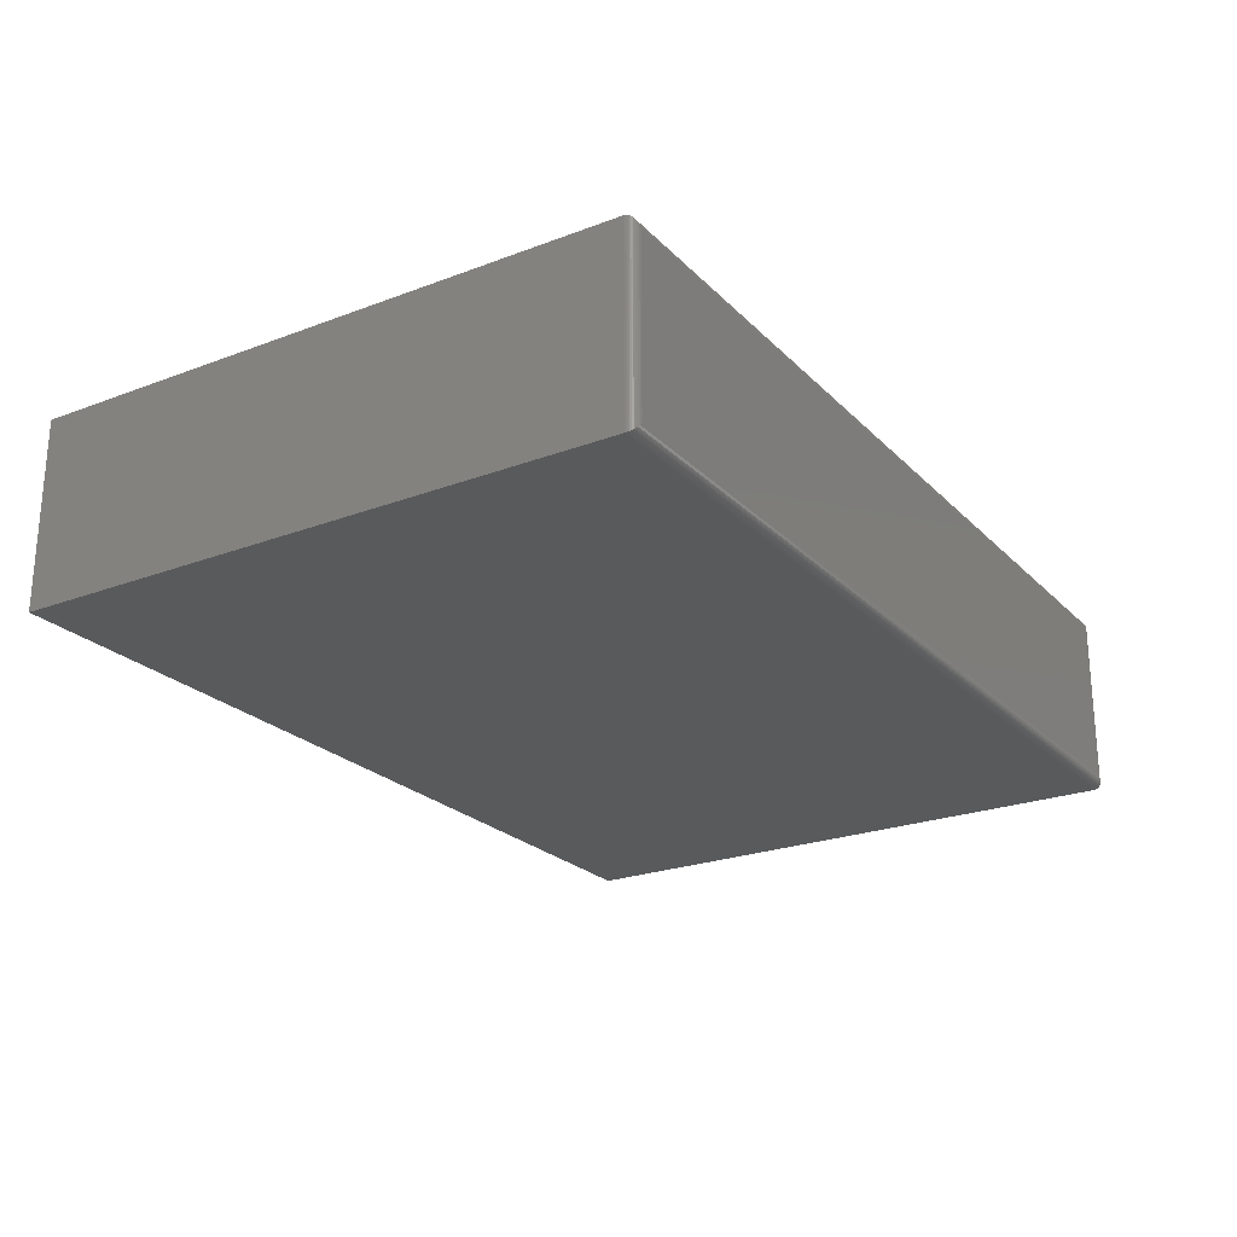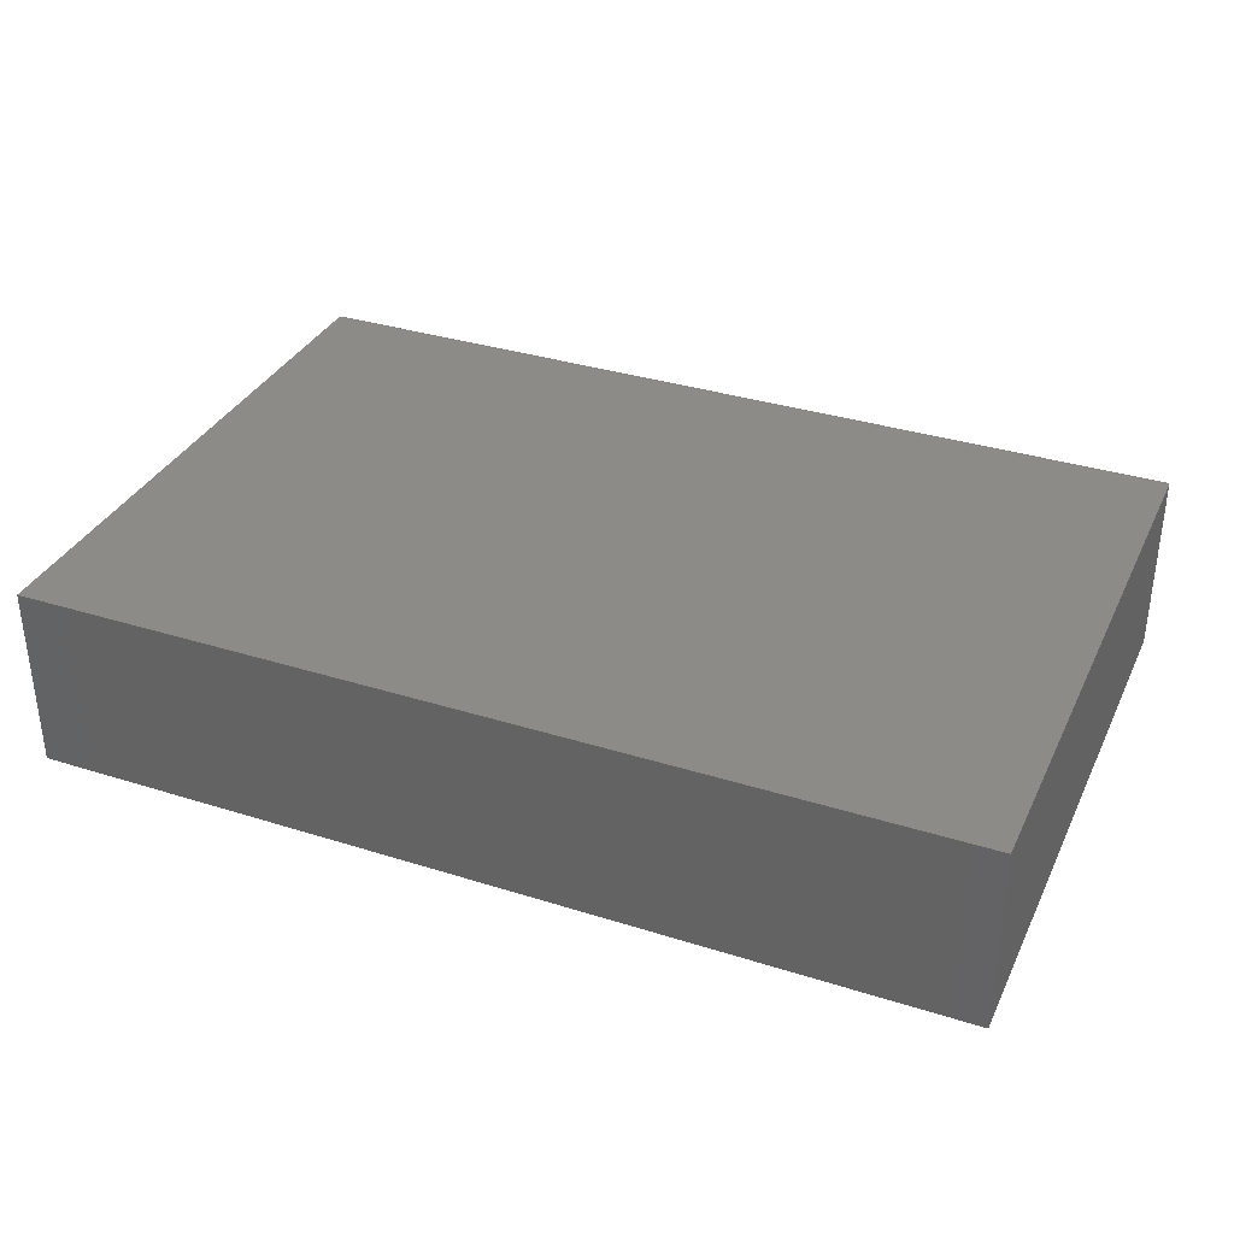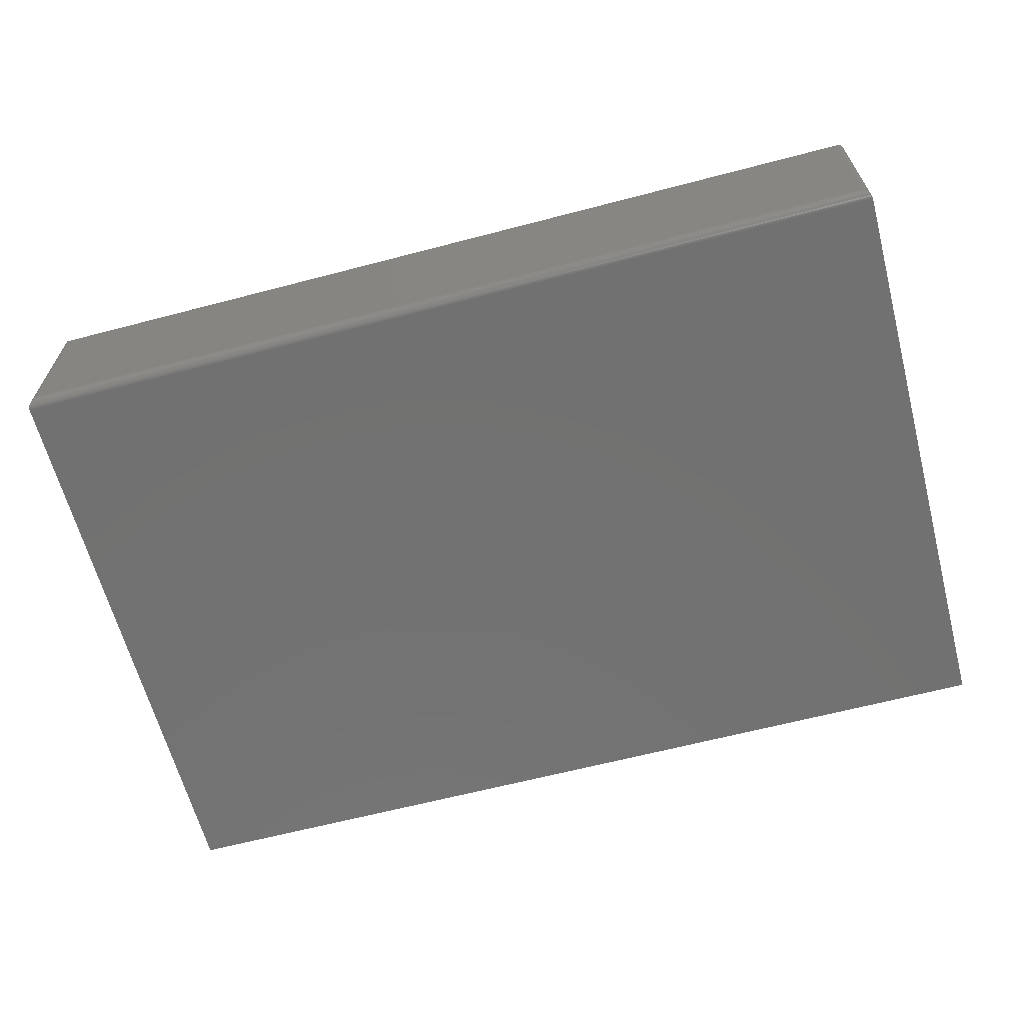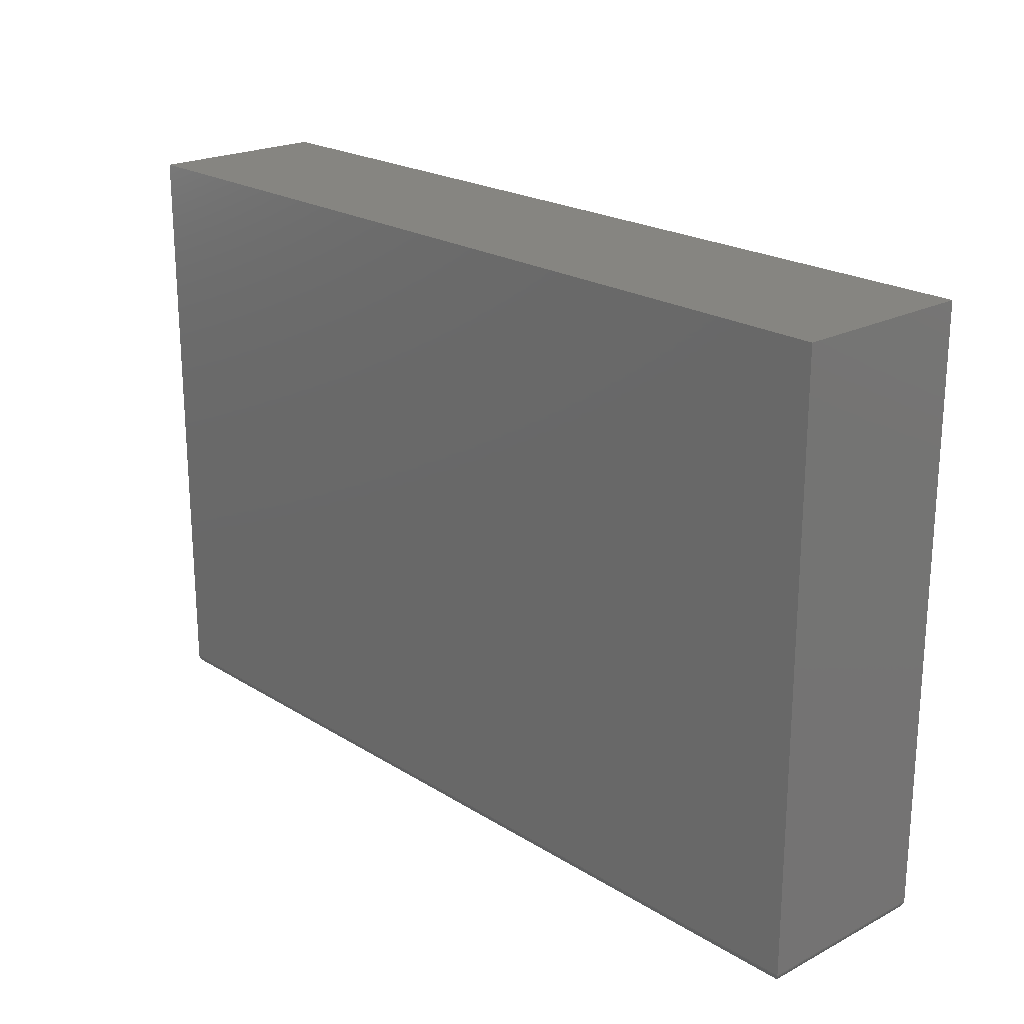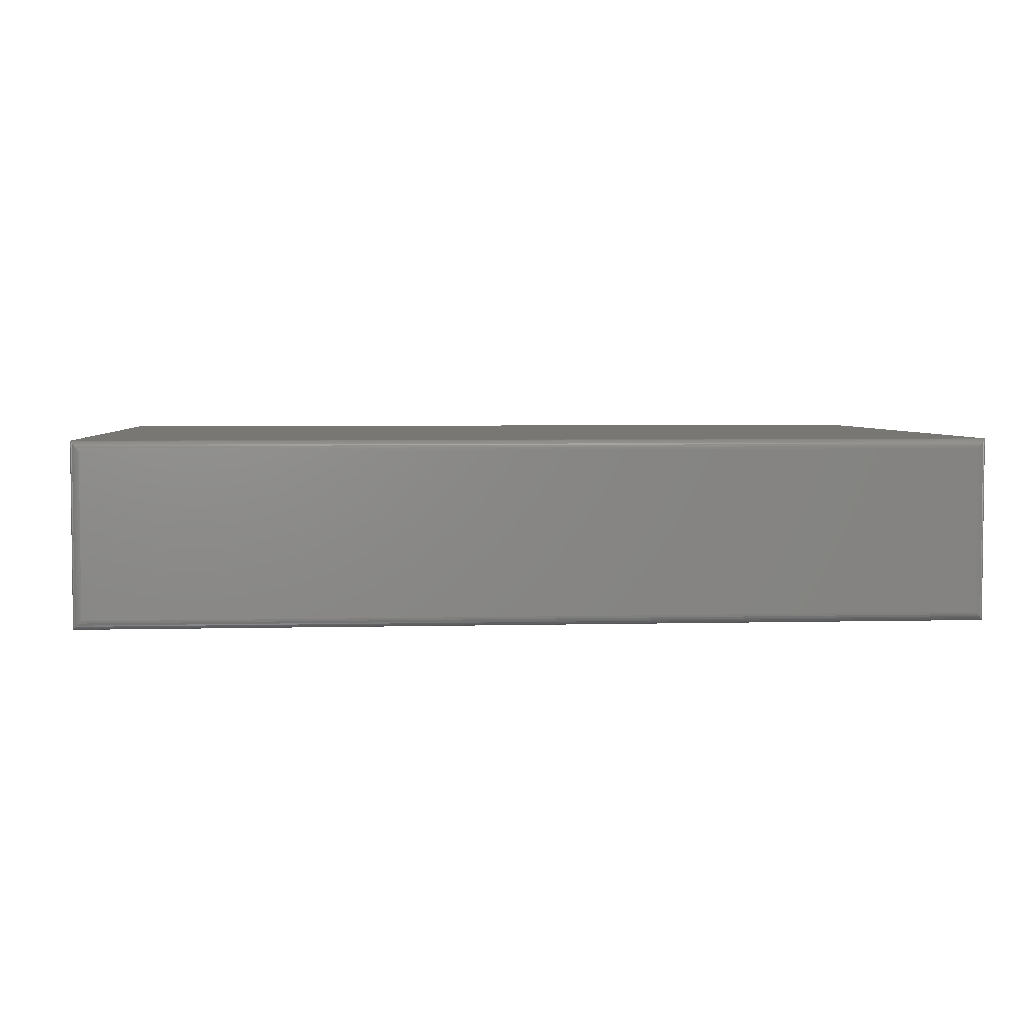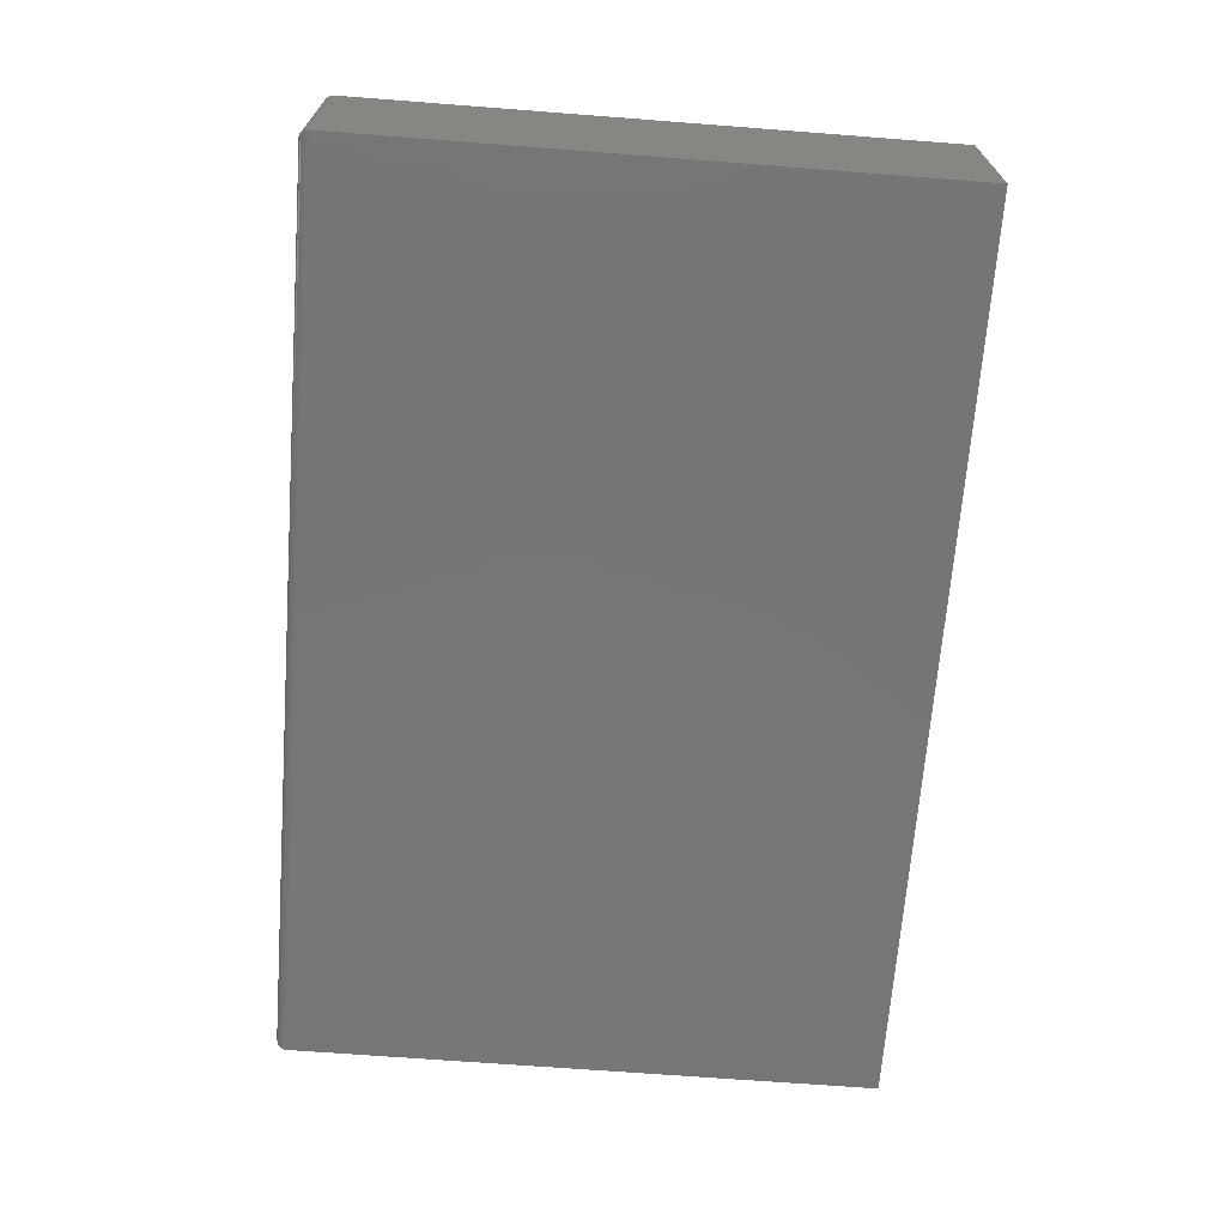
<metadata>
{"format":"stl","ext":"stl","renderer":"f3d","projection":"perspective","resolution":1024,"background":"white","views":[{"elev":-23.7,"azim":-57.7,"up":"+Z"},{"elev":34.4,"azim":-157.0,"up":"+Z"},{"elev":-63.8,"azim":14.8,"up":"+Z"},{"elev":21.5,"azim":47.5,"up":"+Y"},{"elev":4.0,"azim":-4.8,"up":"+Z"},{"elev":-68.1,"azim":85.6,"up":"+Z"}]}
</metadata>
<code>
# stl→obj: 44 verts, 84 faces
v -0.75 -0.4766 0.3047
v 0.75 -0.4766 0.3047
v -0.75 0.5025 0.3047
v 0.75 0.5025 0.3047
v -0.75 -0.4766 -1.388e-17
v -0.75 0.5025 0
v 0.75 -0.4766 0
v 0.75 0.5025 0
v -0.7344 -0.4922 0.2891
v -0.7344 -0.4922 0.01562
v 0.7344 -0.4922 0.2891
v 0.7344 -0.4922 0.01562
v -0.738 -0.4918 0.01195
v 0.738 -0.4918 0.01195
v -0.7485 -0.4833 0.001535
v 0.7472 -0.4855 0.002811
v -0.7472 -0.4855 0.002811
v 0.7456 -0.4875 0.004419
v -0.7456 -0.4875 0.004419
v 0.7437 -0.4891 0.006313
v -0.7437 -0.4891 0.006313
v 0.7416 -0.4904 0.008436
v -0.7416 -0.4904 0.008436
v -0.7499 -0.4785 0.0001198
v 0.7499 -0.4785 0.0001198
v -0.7494 -0.481 0.0006303
v 0.7494 -0.481 0.0006303
v 0.7485 -0.4833 0.001535
v 0.738 -0.4918 0.2927
v 0.7472 -0.4855 0.3019
v 0.7456 -0.4875 0.3003
v 0.7437 -0.4891 0.2984
v 0.7416 -0.4904 0.2963
v 0.7499 -0.4785 0.3046
v 0.7494 -0.481 0.3041
v 0.7485 -0.4833 0.3032
v -0.738 -0.4918 0.2927
v -0.7416 -0.4904 0.2963
v -0.7437 -0.4891 0.2984
v -0.7456 -0.4875 0.3003
v -0.7472 -0.4855 0.3019
v -0.7499 -0.4785 0.3046
v -0.7494 -0.481 0.3041
v -0.7485 -0.4833 0.3032
f 1 2 3
f 3 2 4
f 5 6 7
f 7 6 8
f 3 6 1
f 1 6 5
f 2 7 4
f 4 7 8
f 9 10 11
f 11 10 12
f 12 13 14
f 12 10 13
f 15 16 17
f 17 16 18
f 17 18 19
f 19 18 20
f 19 20 21
f 21 20 22
f 21 22 23
f 23 22 14
f 23 14 13
f 5 7 24
f 24 7 25
f 24 25 26
f 26 25 27
f 26 27 15
f 15 27 28
f 15 28 16
f 11 14 29
f 11 12 14
f 28 30 16
f 16 30 31
f 16 31 18
f 18 31 32
f 18 32 20
f 20 32 33
f 20 33 22
f 22 33 29
f 22 29 14
f 7 2 25
f 25 2 34
f 25 34 27
f 27 34 35
f 27 35 28
f 28 35 36
f 28 36 30
f 9 29 37
f 9 11 29
f 37 29 33
f 37 33 38
f 38 33 32
f 38 32 39
f 39 32 31
f 39 31 40
f 40 31 30
f 40 30 41
f 41 30 36
f 2 1 34
f 34 1 42
f 34 42 35
f 35 42 43
f 35 43 36
f 36 43 44
f 36 44 41
f 10 37 13
f 10 9 37
f 13 37 38
f 13 38 23
f 23 38 39
f 23 39 21
f 21 39 40
f 21 40 19
f 19 40 41
f 19 41 17
f 17 41 44
f 1 5 42
f 42 5 24
f 42 24 43
f 43 24 26
f 43 26 44
f 44 26 15
f 44 15 17
f 4 8 3
f 3 8 6

</code>
